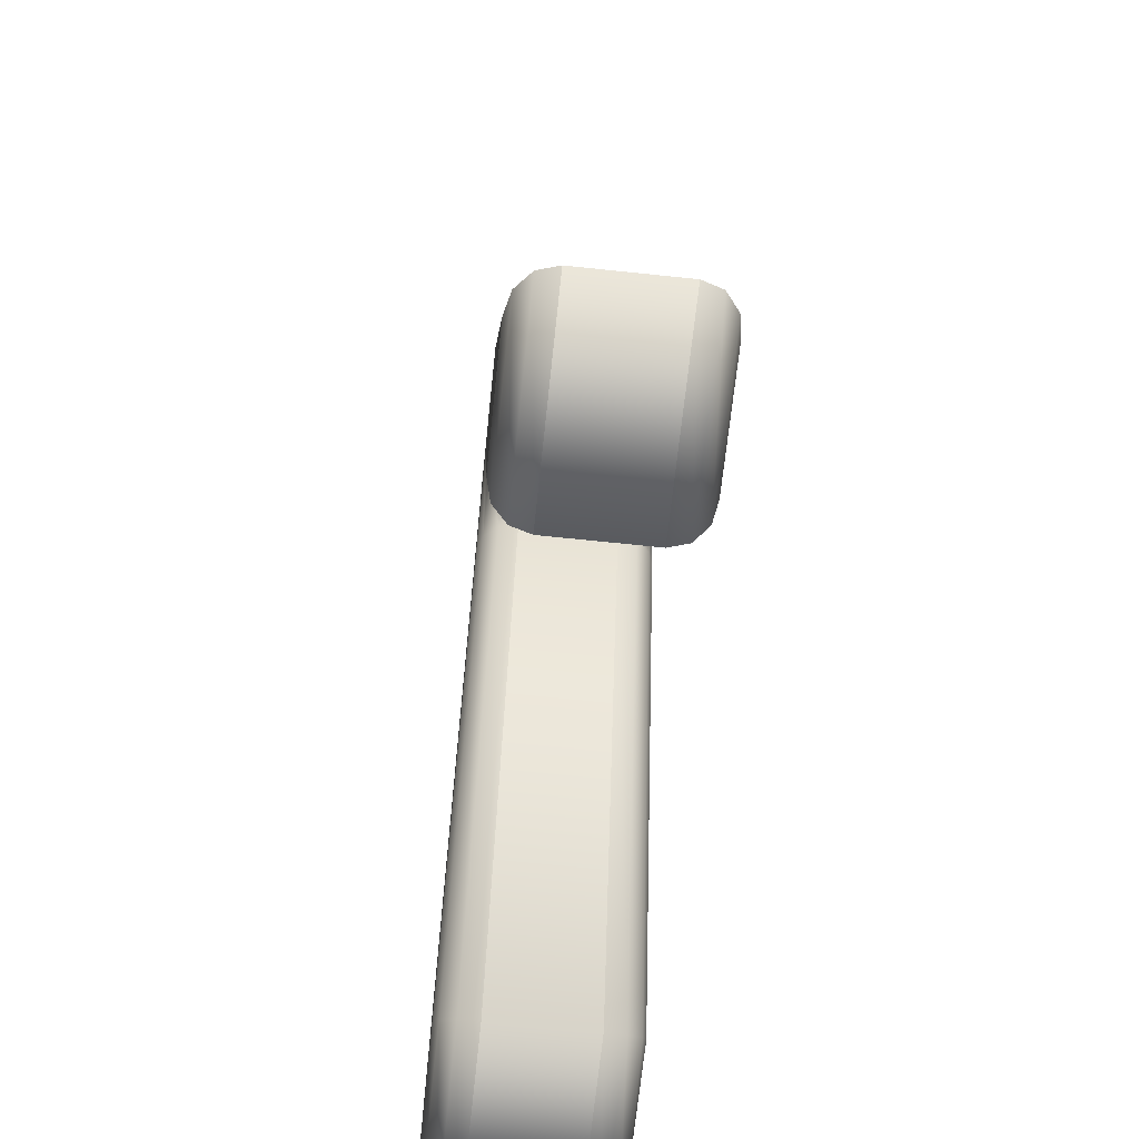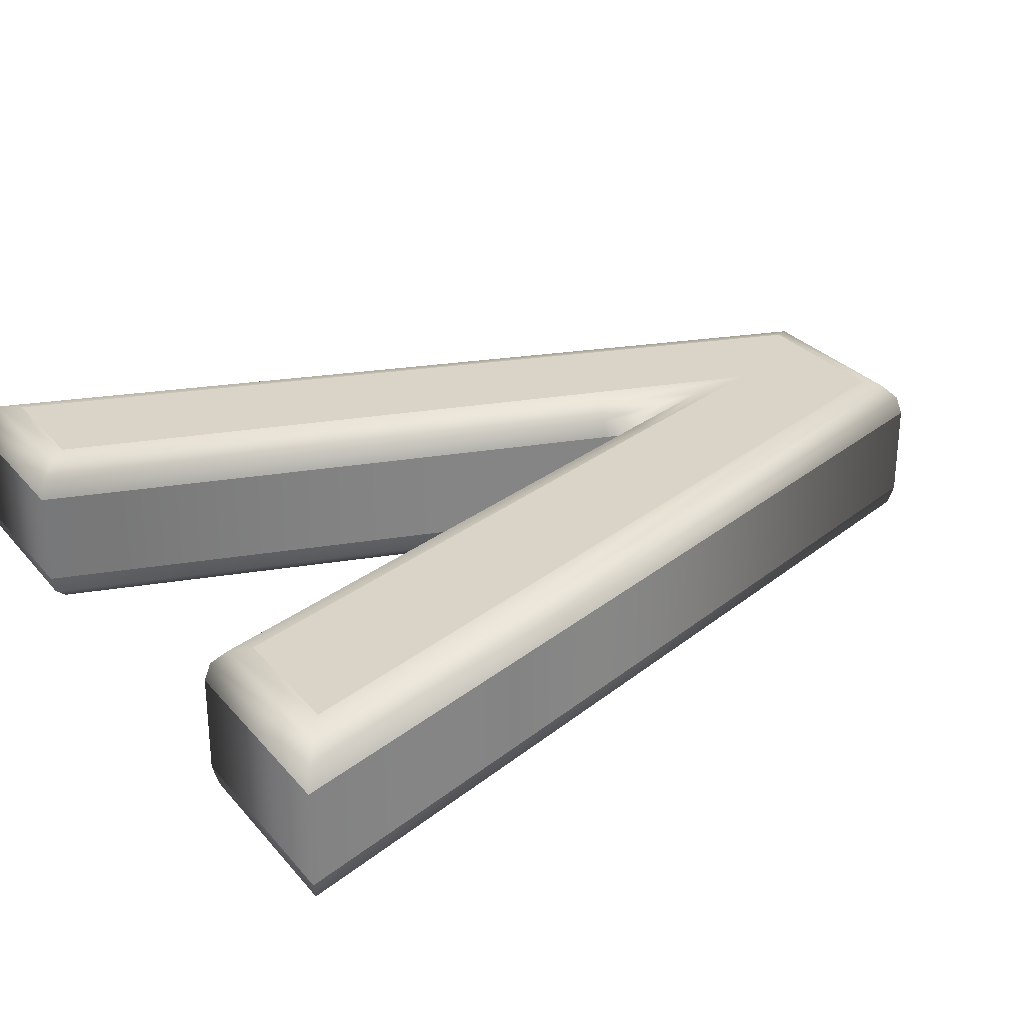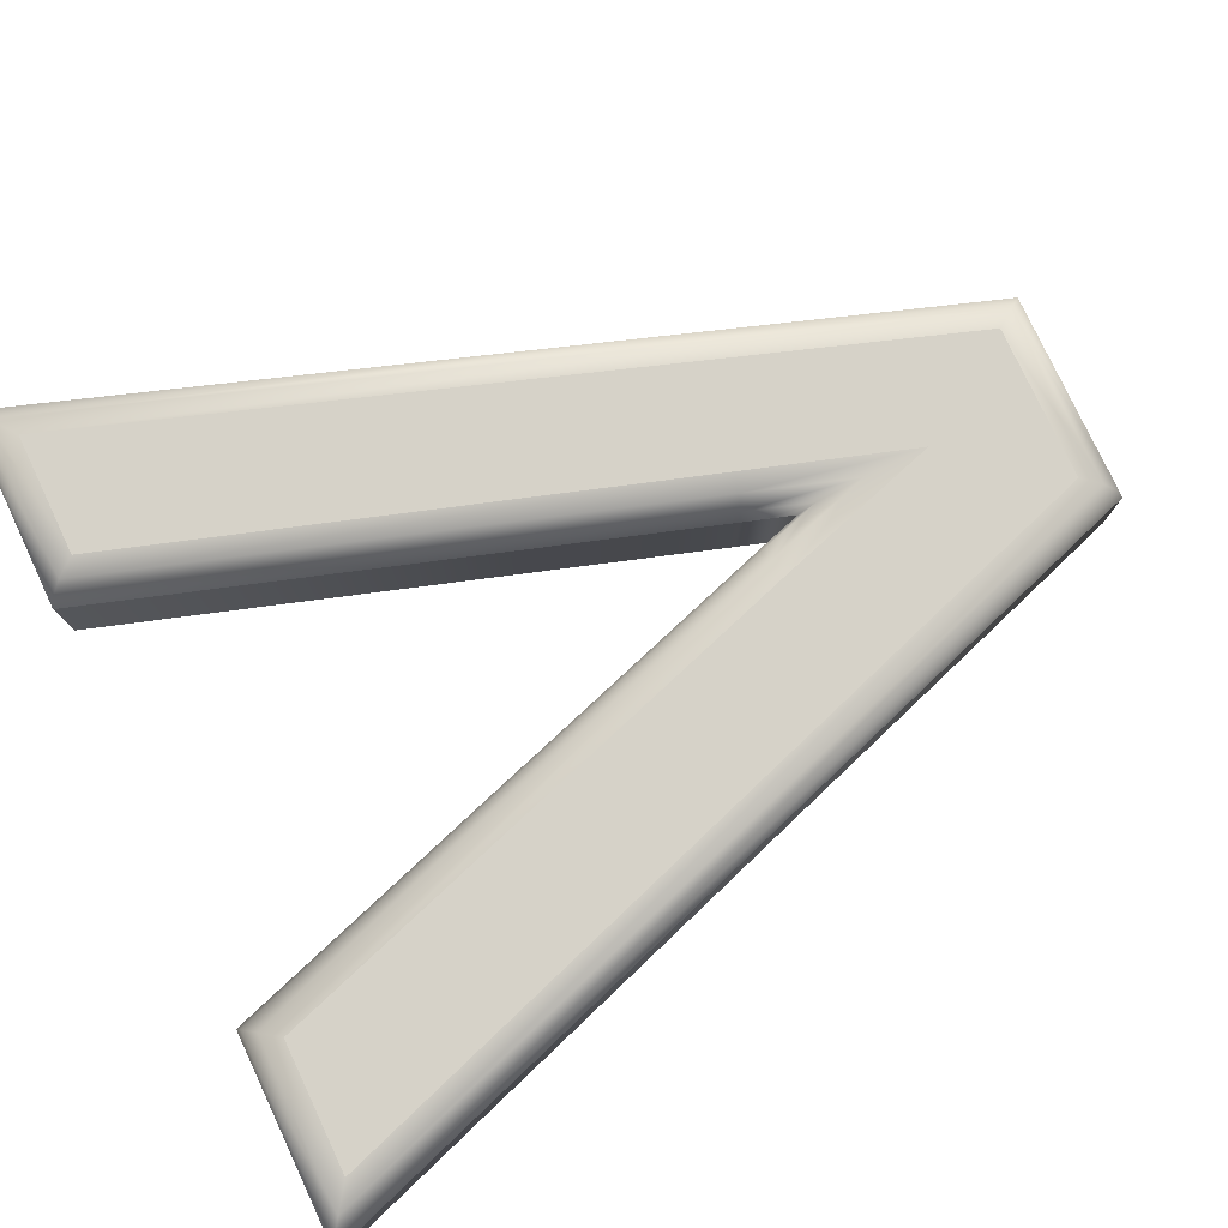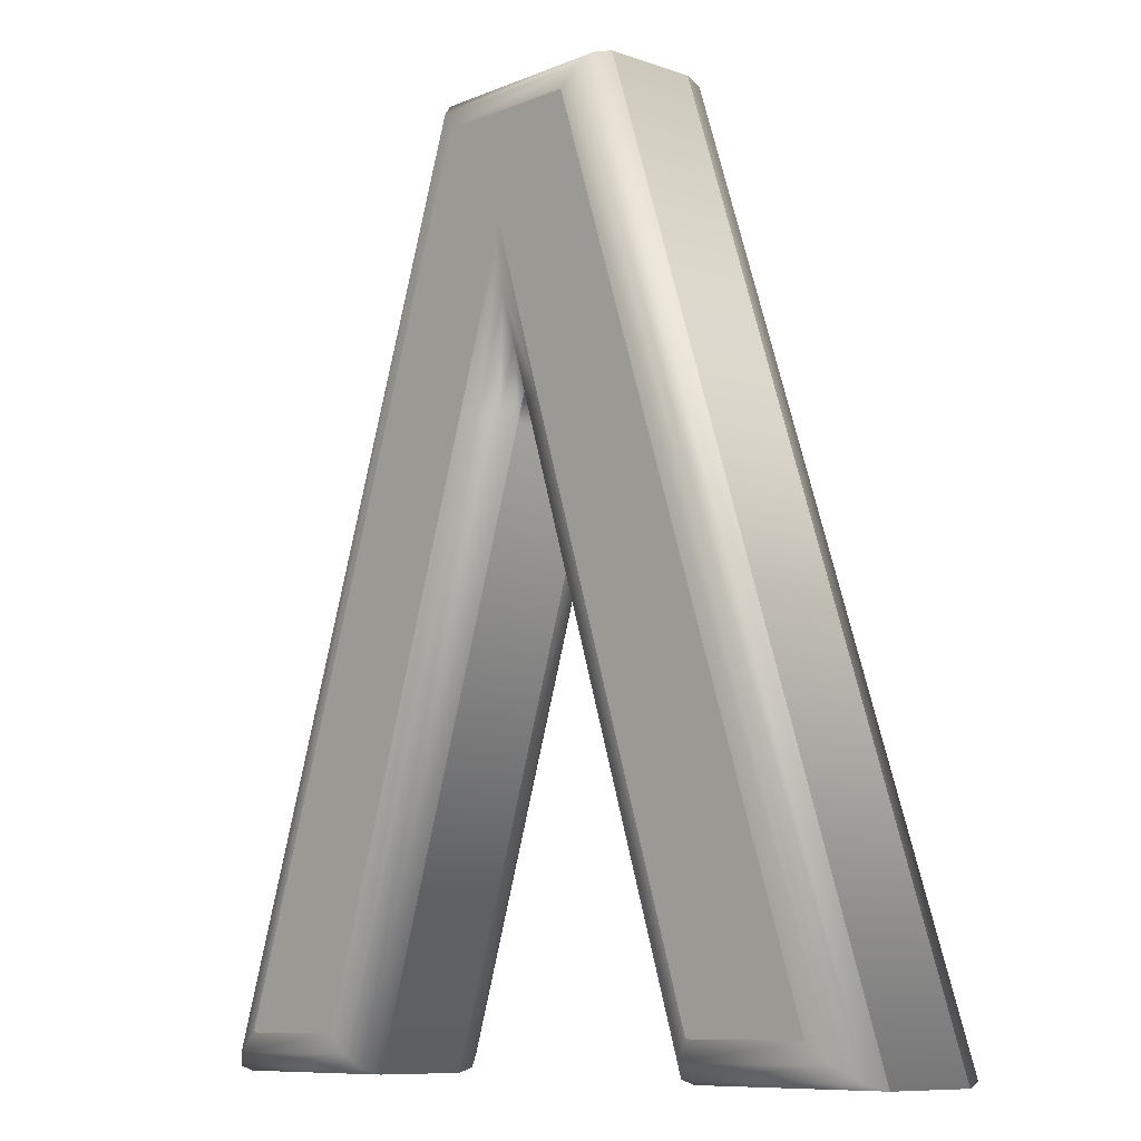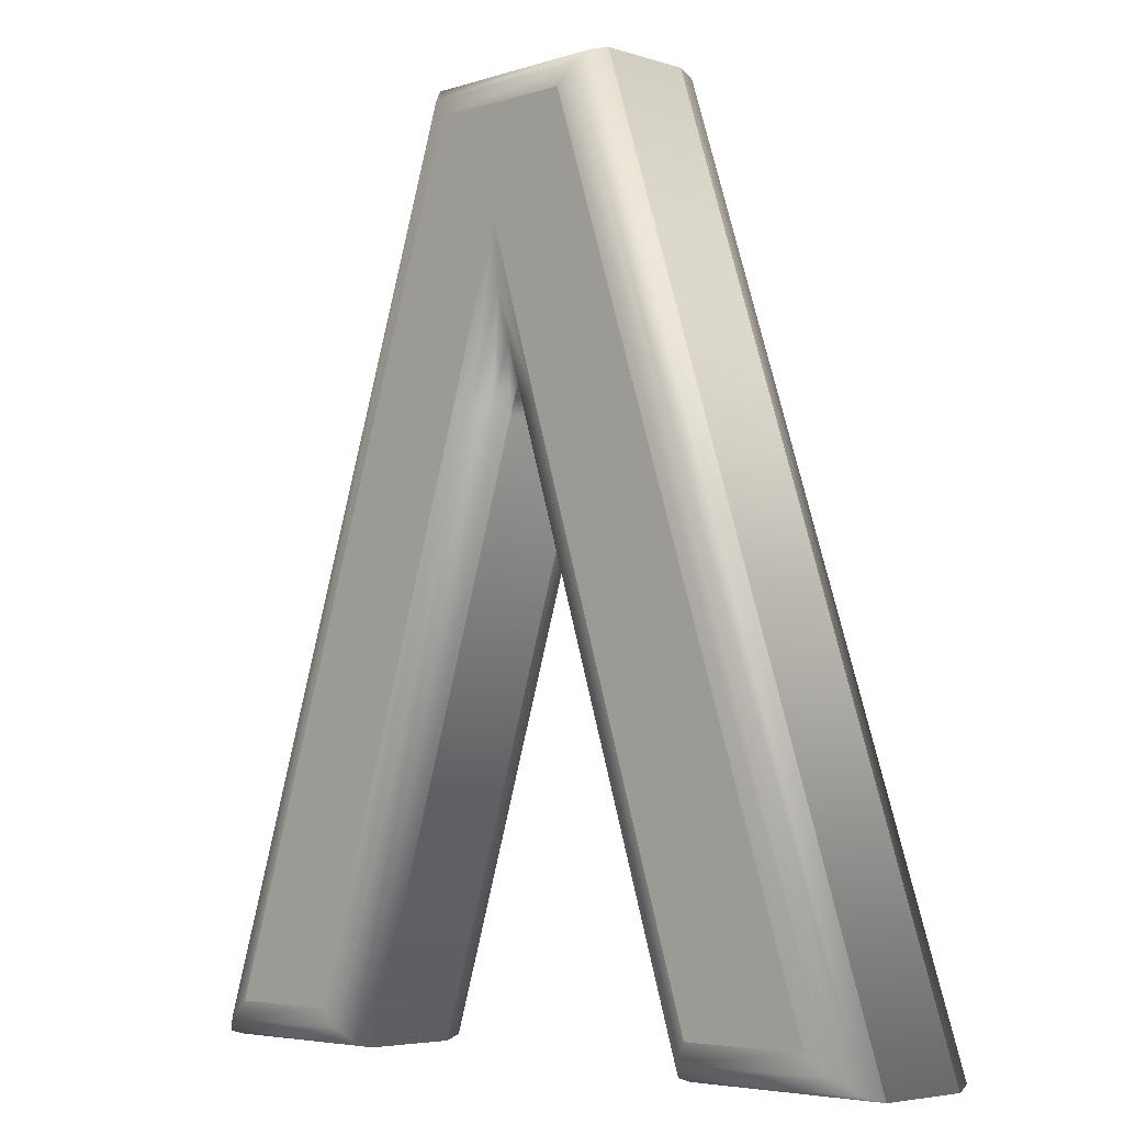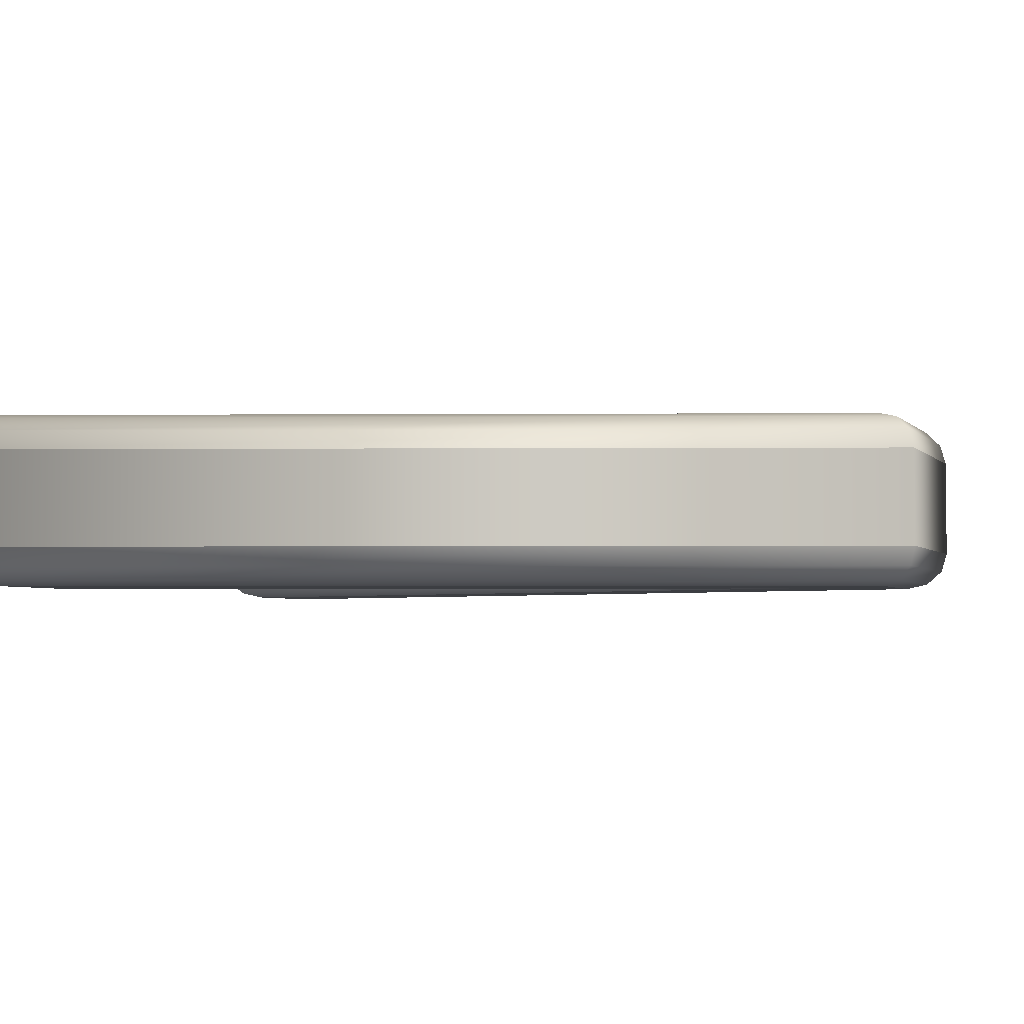
<metadata>
{"format":"obj","ext":"obj","renderer":"f3d","projection":"perspective","resolution":1024,"background":"white","views":[{"elev":-67.9,"azim":84.0,"up":"+Z"},{"elev":28.6,"azim":-121.7,"up":"+Y"},{"elev":78.3,"azim":-115.2,"up":"+Y"},{"elev":-9.3,"azim":-132.7,"up":"+Z"},{"elev":-5.0,"azim":-134.9,"up":"+Z"},{"elev":-3.4,"azim":-70.4,"up":"+Y"}]}
</metadata>
<code>
o a_Text.037
v 0.1372 0.05 -0.2359
v 0.2078 0.05 -0.2359
v 0.04275 0.05 0.25
v -0.04647 0.05 0.25
v -0.2078 0.05 -0.2359
v -0.1331 0.05 -0.2359
v -0.02825 0.05 0.09164
v 0.001487 0.05 0.1875
v 0.03197 0.05 0.09164
v 0.1372 -0.05 -0.2359
v 0.2078 -0.05 -0.2359
v 0.04275 -0.05 0.25
v -0.04647 -0.05 0.25
v -0.2078 -0.05 -0.2359
v -0.1331 -0.05 -0.2359
v -0.02825 -0.05 0.09164
v 0.001487 -0.05 0.1875
v 0.03197 -0.05 0.09164
v 0.1372 -0.05 -0.2359
v 0.1292 -0.04705 -0.2469
v 0.1233 -0.039 -0.2549
v 0.1211 -0.028 -0.2579
v 0.2078 -0.05 -0.2359
v 0.2232 -0.04705 -0.2469
v 0.2344 -0.039 -0.2549
v 0.2385 -0.028 -0.2579
v 0.04275 -0.05 0.25
v 0.05063 -0.04705 0.261
v 0.0564 -0.039 0.2691
v 0.05851 -0.028 0.272
v -0.04647 -0.05 0.25
v -0.05441 -0.04705 0.261
v -0.06022 -0.039 0.2691
v -0.06234 -0.028 0.272
v -0.2078 -0.05 -0.2359
v -0.223 -0.04705 -0.2469
v -0.2342 -0.039 -0.2549
v -0.2383 -0.028 -0.2579
v -0.1331 -0.05 -0.2359
v -0.1251 -0.04705 -0.2469
v -0.1192 -0.039 -0.2549
v -0.117 -0.028 -0.2579
v -0.02825 -0.05 0.09164
v -0.01776 -0.04705 0.08833
v -0.01008 -0.039 0.08591
v -0.007269 -0.028 0.08502
v 0.001487 -0.05 0.1875
v 0.001617 -0.04705 0.1508
v 0.001711 -0.039 0.1239
v 0.001746 -0.028 0.1141
v 0.03197 -0.05 0.09164
v 0.02149 -0.04705 0.08829
v 0.01382 -0.039 0.08584
v 0.01101 -0.028 0.08494
v 0.1211 -0.028 -0.2579
v 0.1211 0.028 -0.2579
v 0.2385 -0.028 -0.2579
v 0.2385 0.028 -0.2579
v 0.05851 -0.028 0.272
v 0.05851 0.028 0.272
v -0.06234 -0.028 0.272
v -0.06234 0.028 0.272
v -0.2383 -0.028 -0.2579
v -0.2383 0.028 -0.2579
v -0.117 -0.028 -0.2579
v -0.117 0.028 -0.2579
v -0.007269 -0.028 0.08502
v -0.007269 0.028 0.08502
v 0.001746 -0.028 0.1141
v 0.001746 0.028 0.1141
v 0.01101 -0.028 0.08494
v 0.01101 0.028 0.08494
v 0.1211 0.028 -0.2579
v 0.1233 0.039 -0.2549
v 0.1292 0.04705 -0.2469
v 0.1372 0.05 -0.2359
v 0.2385 0.028 -0.2579
v 0.2344 0.039 -0.2549
v 0.2232 0.04705 -0.2469
v 0.2078 0.05 -0.2359
v 0.05851 0.028 0.272
v 0.0564 0.039 0.2691
v 0.05063 0.04705 0.261
v 0.04275 0.05 0.25
v -0.06234 0.028 0.272
v -0.06022 0.039 0.2691
v -0.05441 0.04705 0.261
v -0.04647 0.05 0.25
v -0.2383 0.028 -0.2579
v -0.2342 0.039 -0.2549
v -0.223 0.04705 -0.2469
v -0.2078 0.05 -0.2359
v -0.117 0.028 -0.2579
v -0.1192 0.039 -0.2549
v -0.1251 0.04705 -0.2469
v -0.1331 0.05 -0.2359
v -0.007269 0.028 0.08502
v -0.01008 0.039 0.08591
v -0.01776 0.04705 0.08833
v -0.02825 0.05 0.09164
v 0.001746 0.028 0.1141
v 0.001711 0.039 0.1239
v 0.001617 0.04705 0.1508
v 0.001487 0.05 0.1875
v 0.01101 0.028 0.08494
v 0.01382 0.039 0.08584
v 0.02149 0.04705 0.08829
v 0.03197 0.05 0.09164
f 4 6 5
f 4 7 6
f 9 2 1
f 9 3 2
f 4 8 7
f 8 3 9
f 4 3 8
f 15 13 14
f 16 13 15
f 11 18 10
f 12 18 11
f 17 13 16
f 12 17 18
f 12 13 17
f 20 24 23 19
f 21 25 24 20
f 22 26 25 21
f 24 28 27 23
f 25 29 28 24
f 26 30 29 25
f 28 32 31 27
f 29 33 32 28
f 30 34 33 29
f 32 36 35 31
f 33 37 36 32
f 34 38 37 33
f 36 40 39 35
f 37 41 40 36
f 38 42 41 37
f 40 44 43 39
f 41 45 44 40
f 42 46 45 41
f 44 48 47 43
f 45 49 48 44
f 46 50 49 45
f 48 52 51 47
f 49 53 52 48
f 50 54 53 49
f 52 20 19 51
f 53 21 20 52
f 54 22 21 53
f 56 58 57 55
f 58 60 59 57
f 60 62 61 59
f 62 64 63 61
f 64 66 65 63
f 66 68 67 65
f 68 70 69 67
f 70 72 71 69
f 72 56 55 71
f 74 78 77 73
f 75 79 78 74
f 76 80 79 75
f 78 82 81 77
f 79 83 82 78
f 80 84 83 79
f 82 86 85 81
f 83 87 86 82
f 84 88 87 83
f 86 90 89 85
f 87 91 90 86
f 88 92 91 87
f 90 94 93 89
f 91 95 94 90
f 92 96 95 91
f 94 98 97 93
f 95 99 98 94
f 96 100 99 95
f 98 102 101 97
f 99 103 102 98
f 100 104 103 99
f 102 106 105 101
f 103 107 106 102
f 104 108 107 103
f 106 74 73 105
f 107 75 74 106
f 108 76 75 107

</code>
